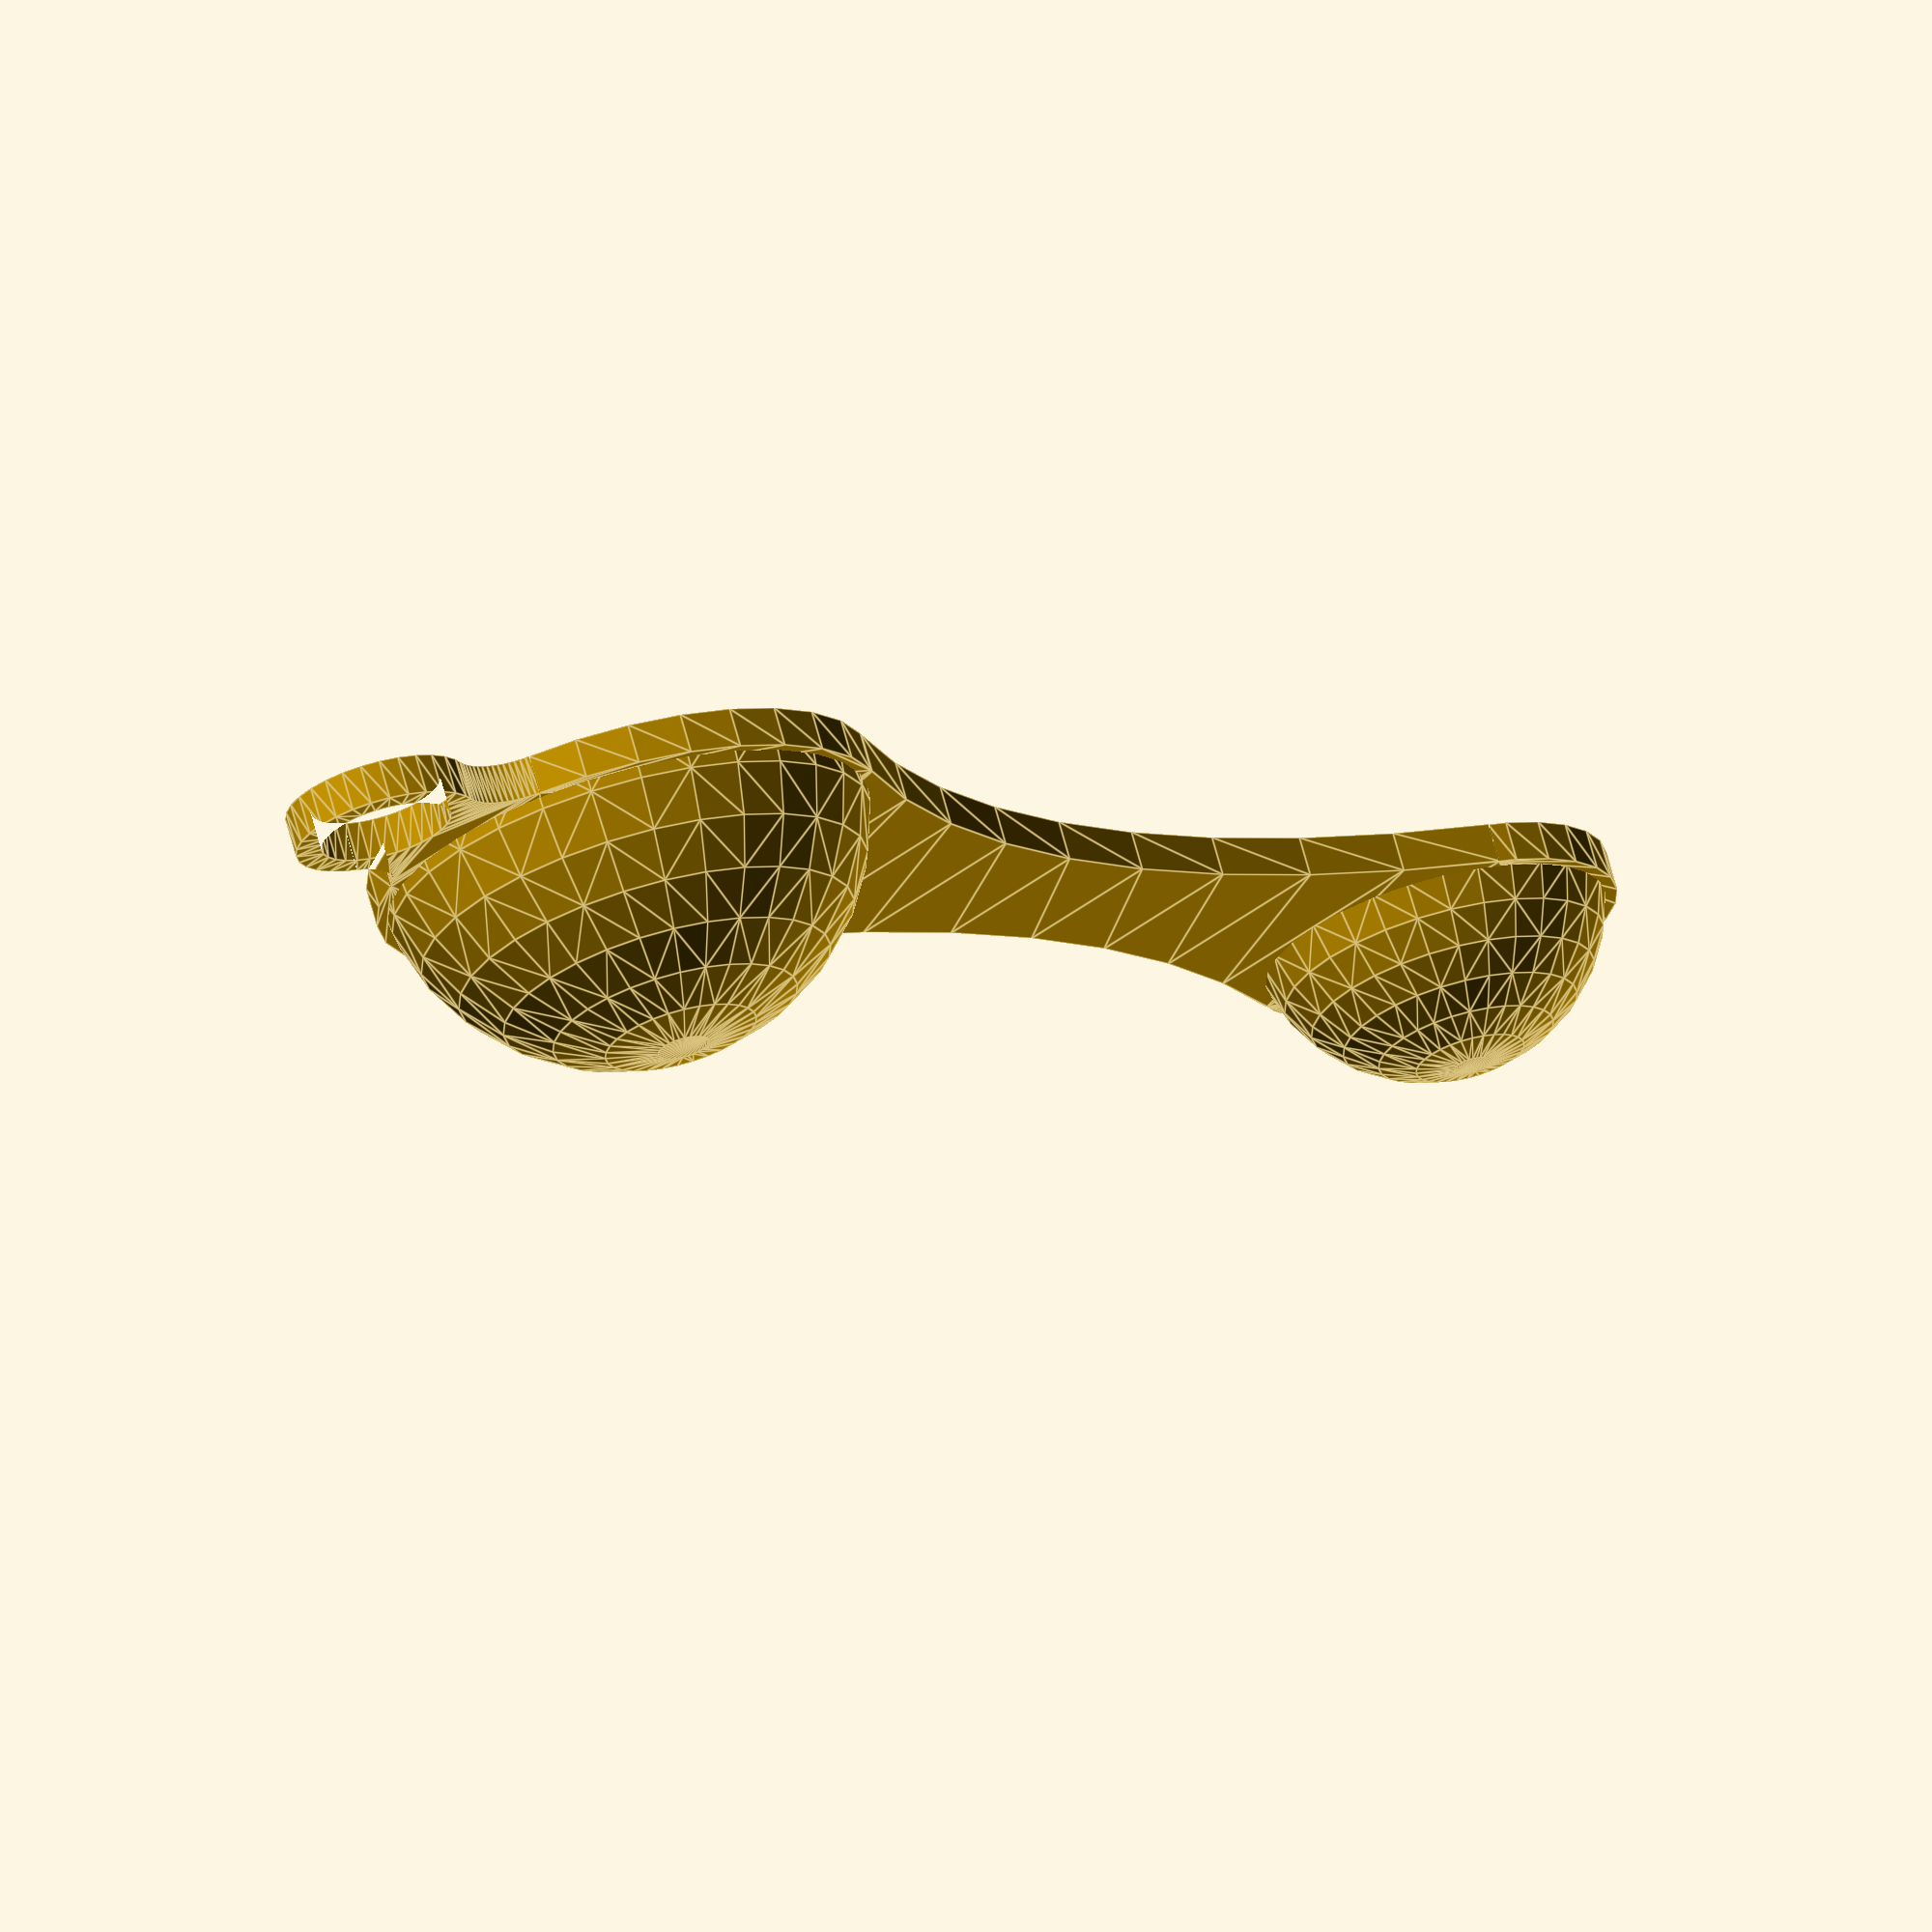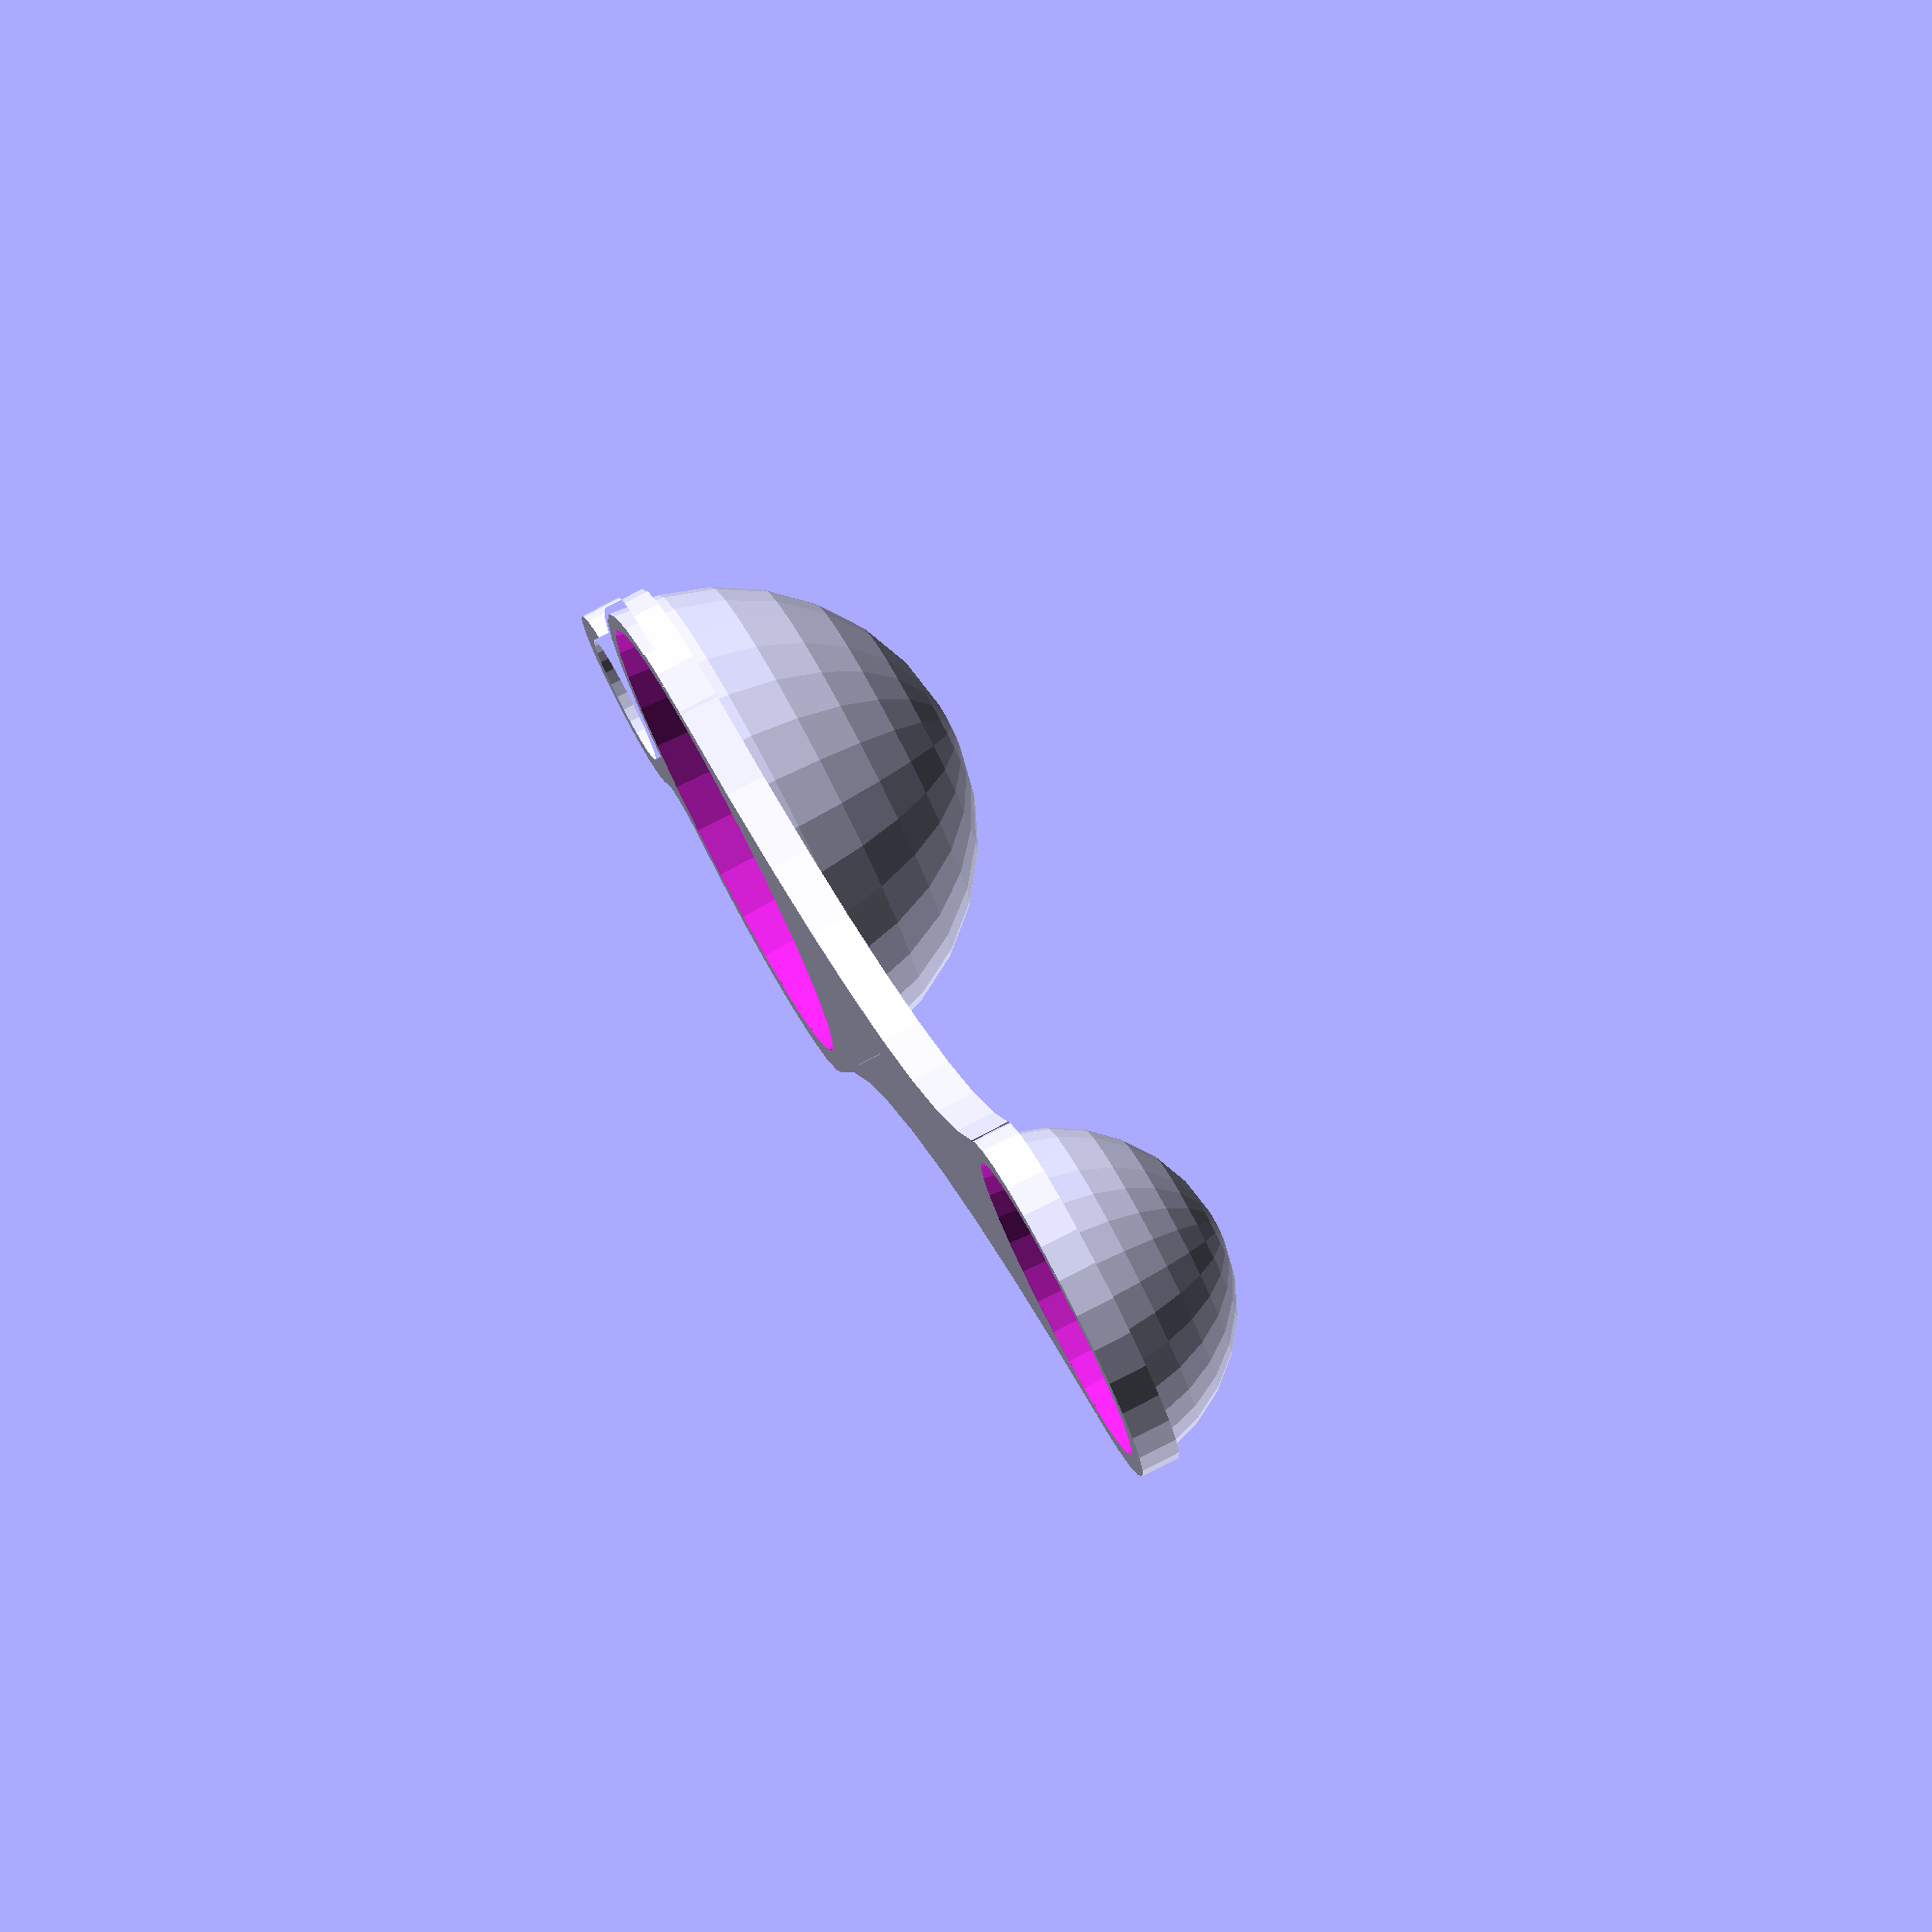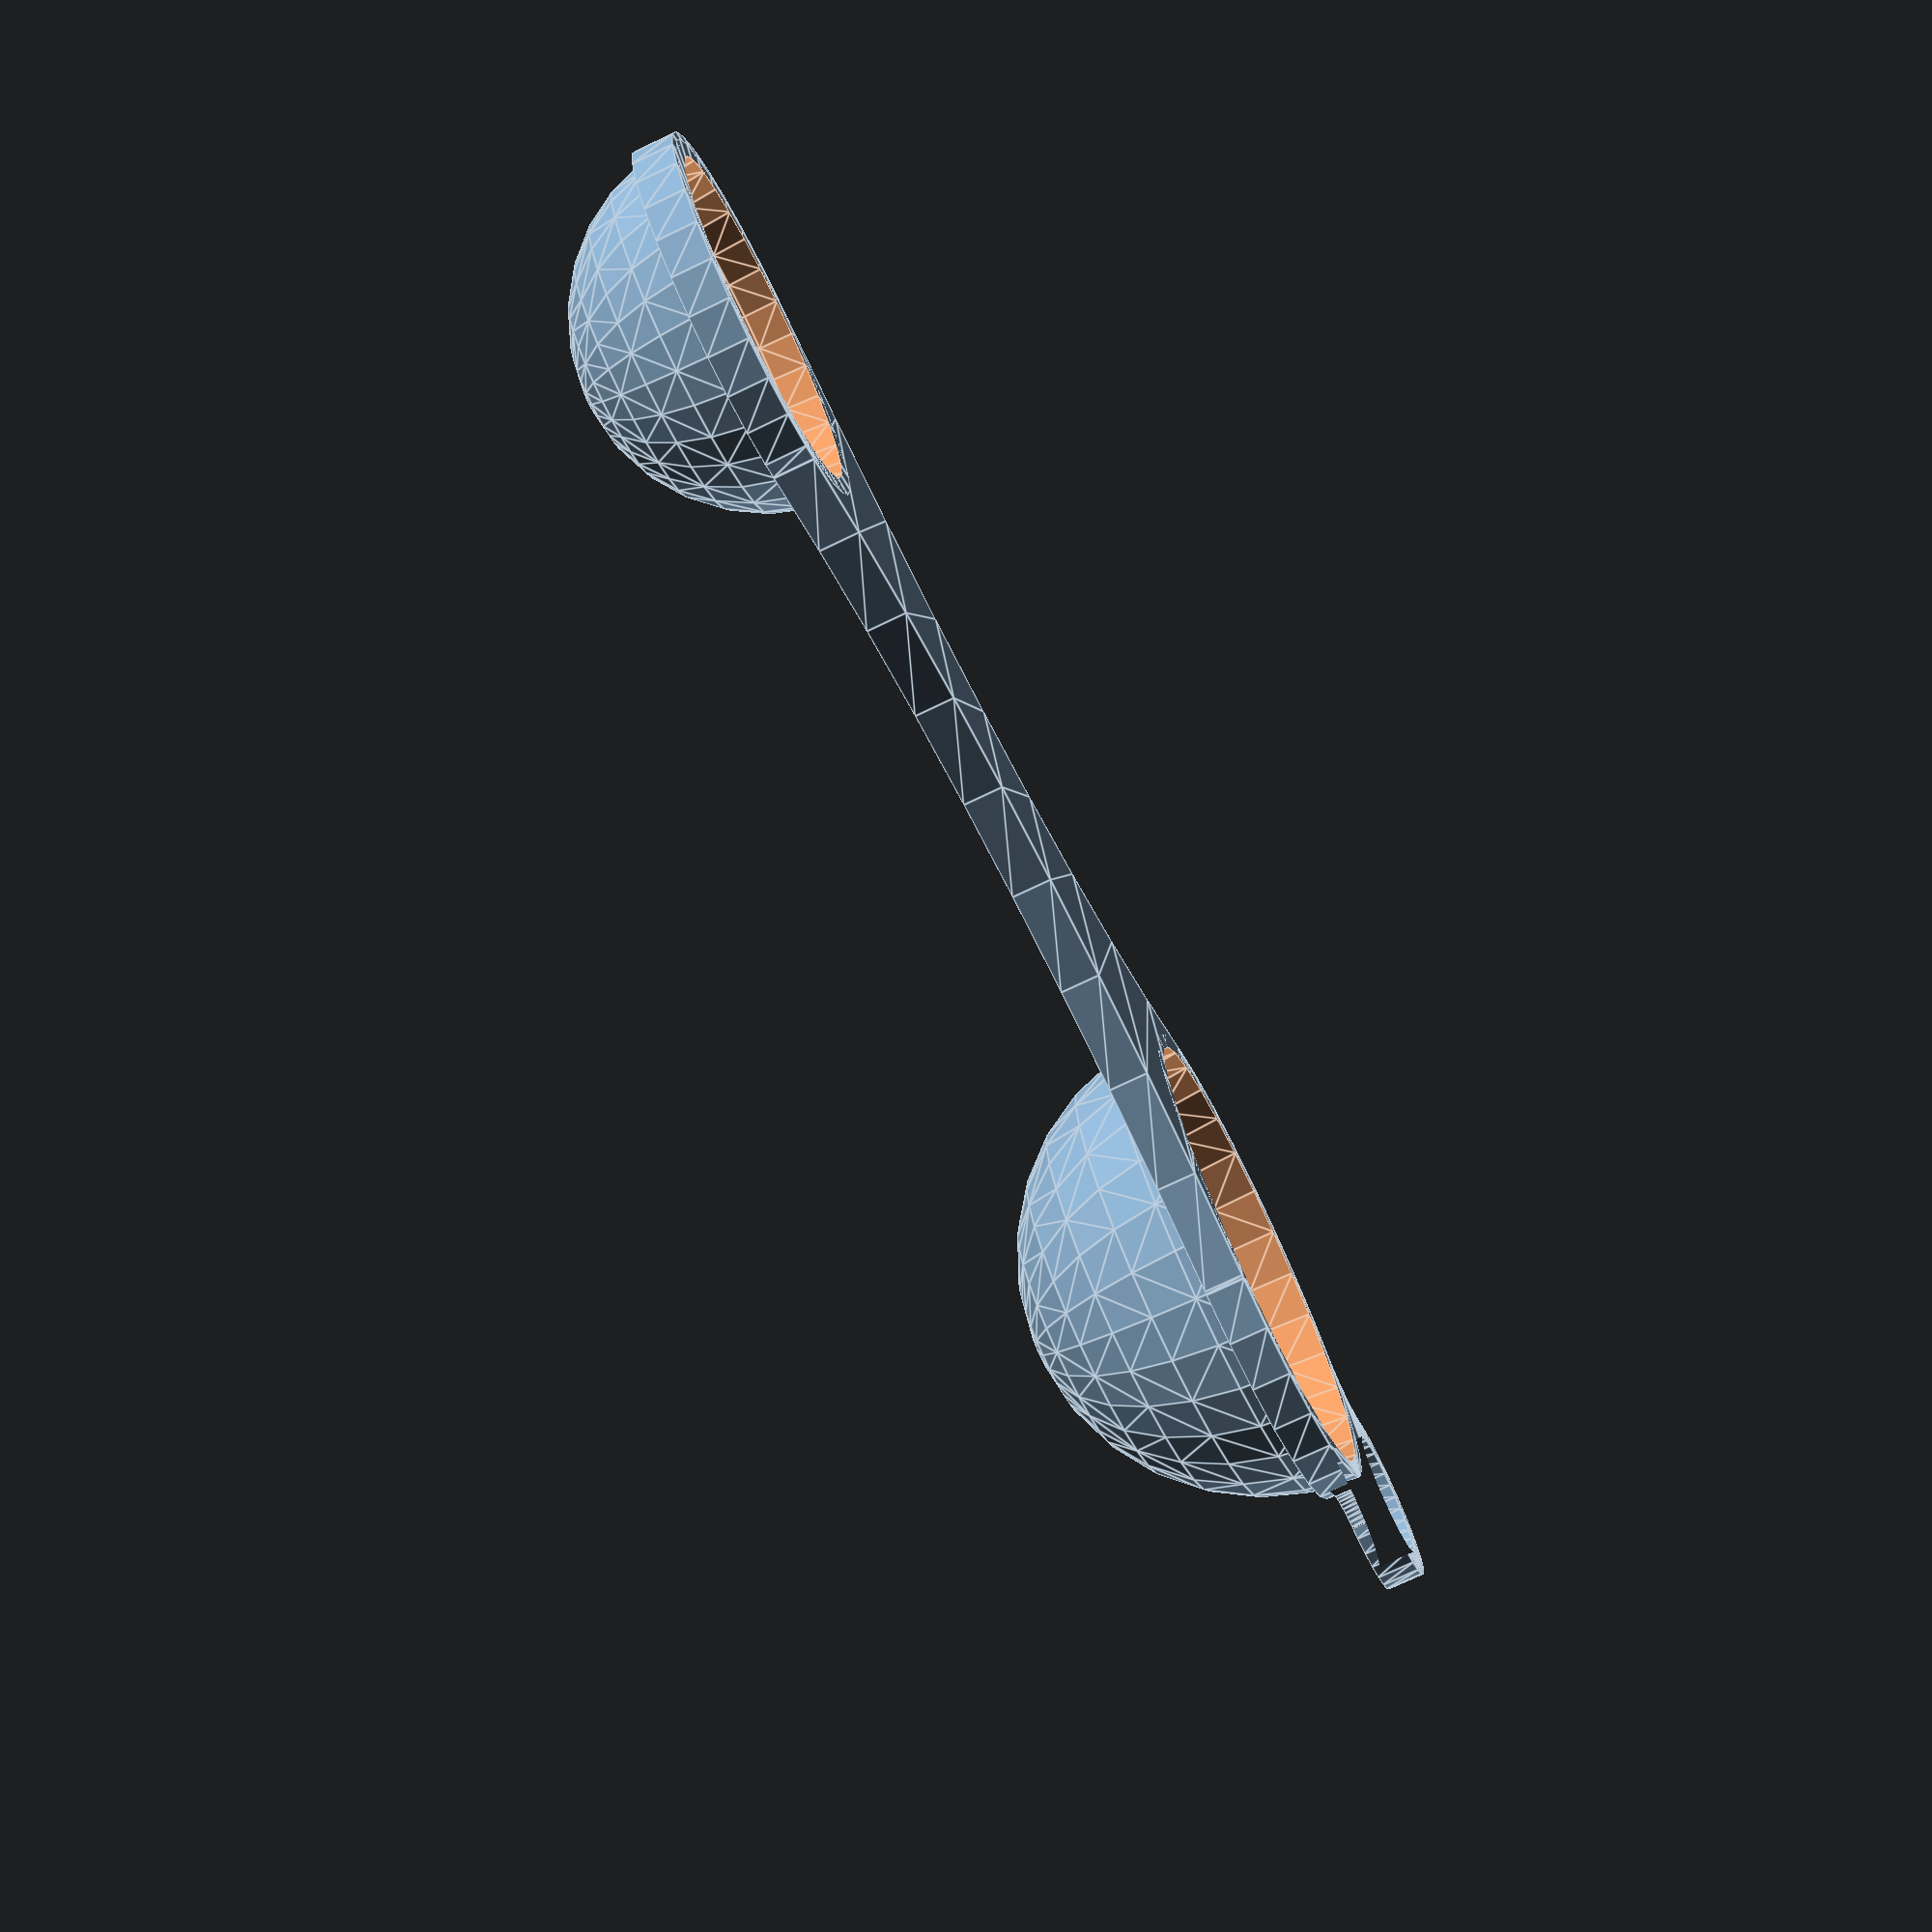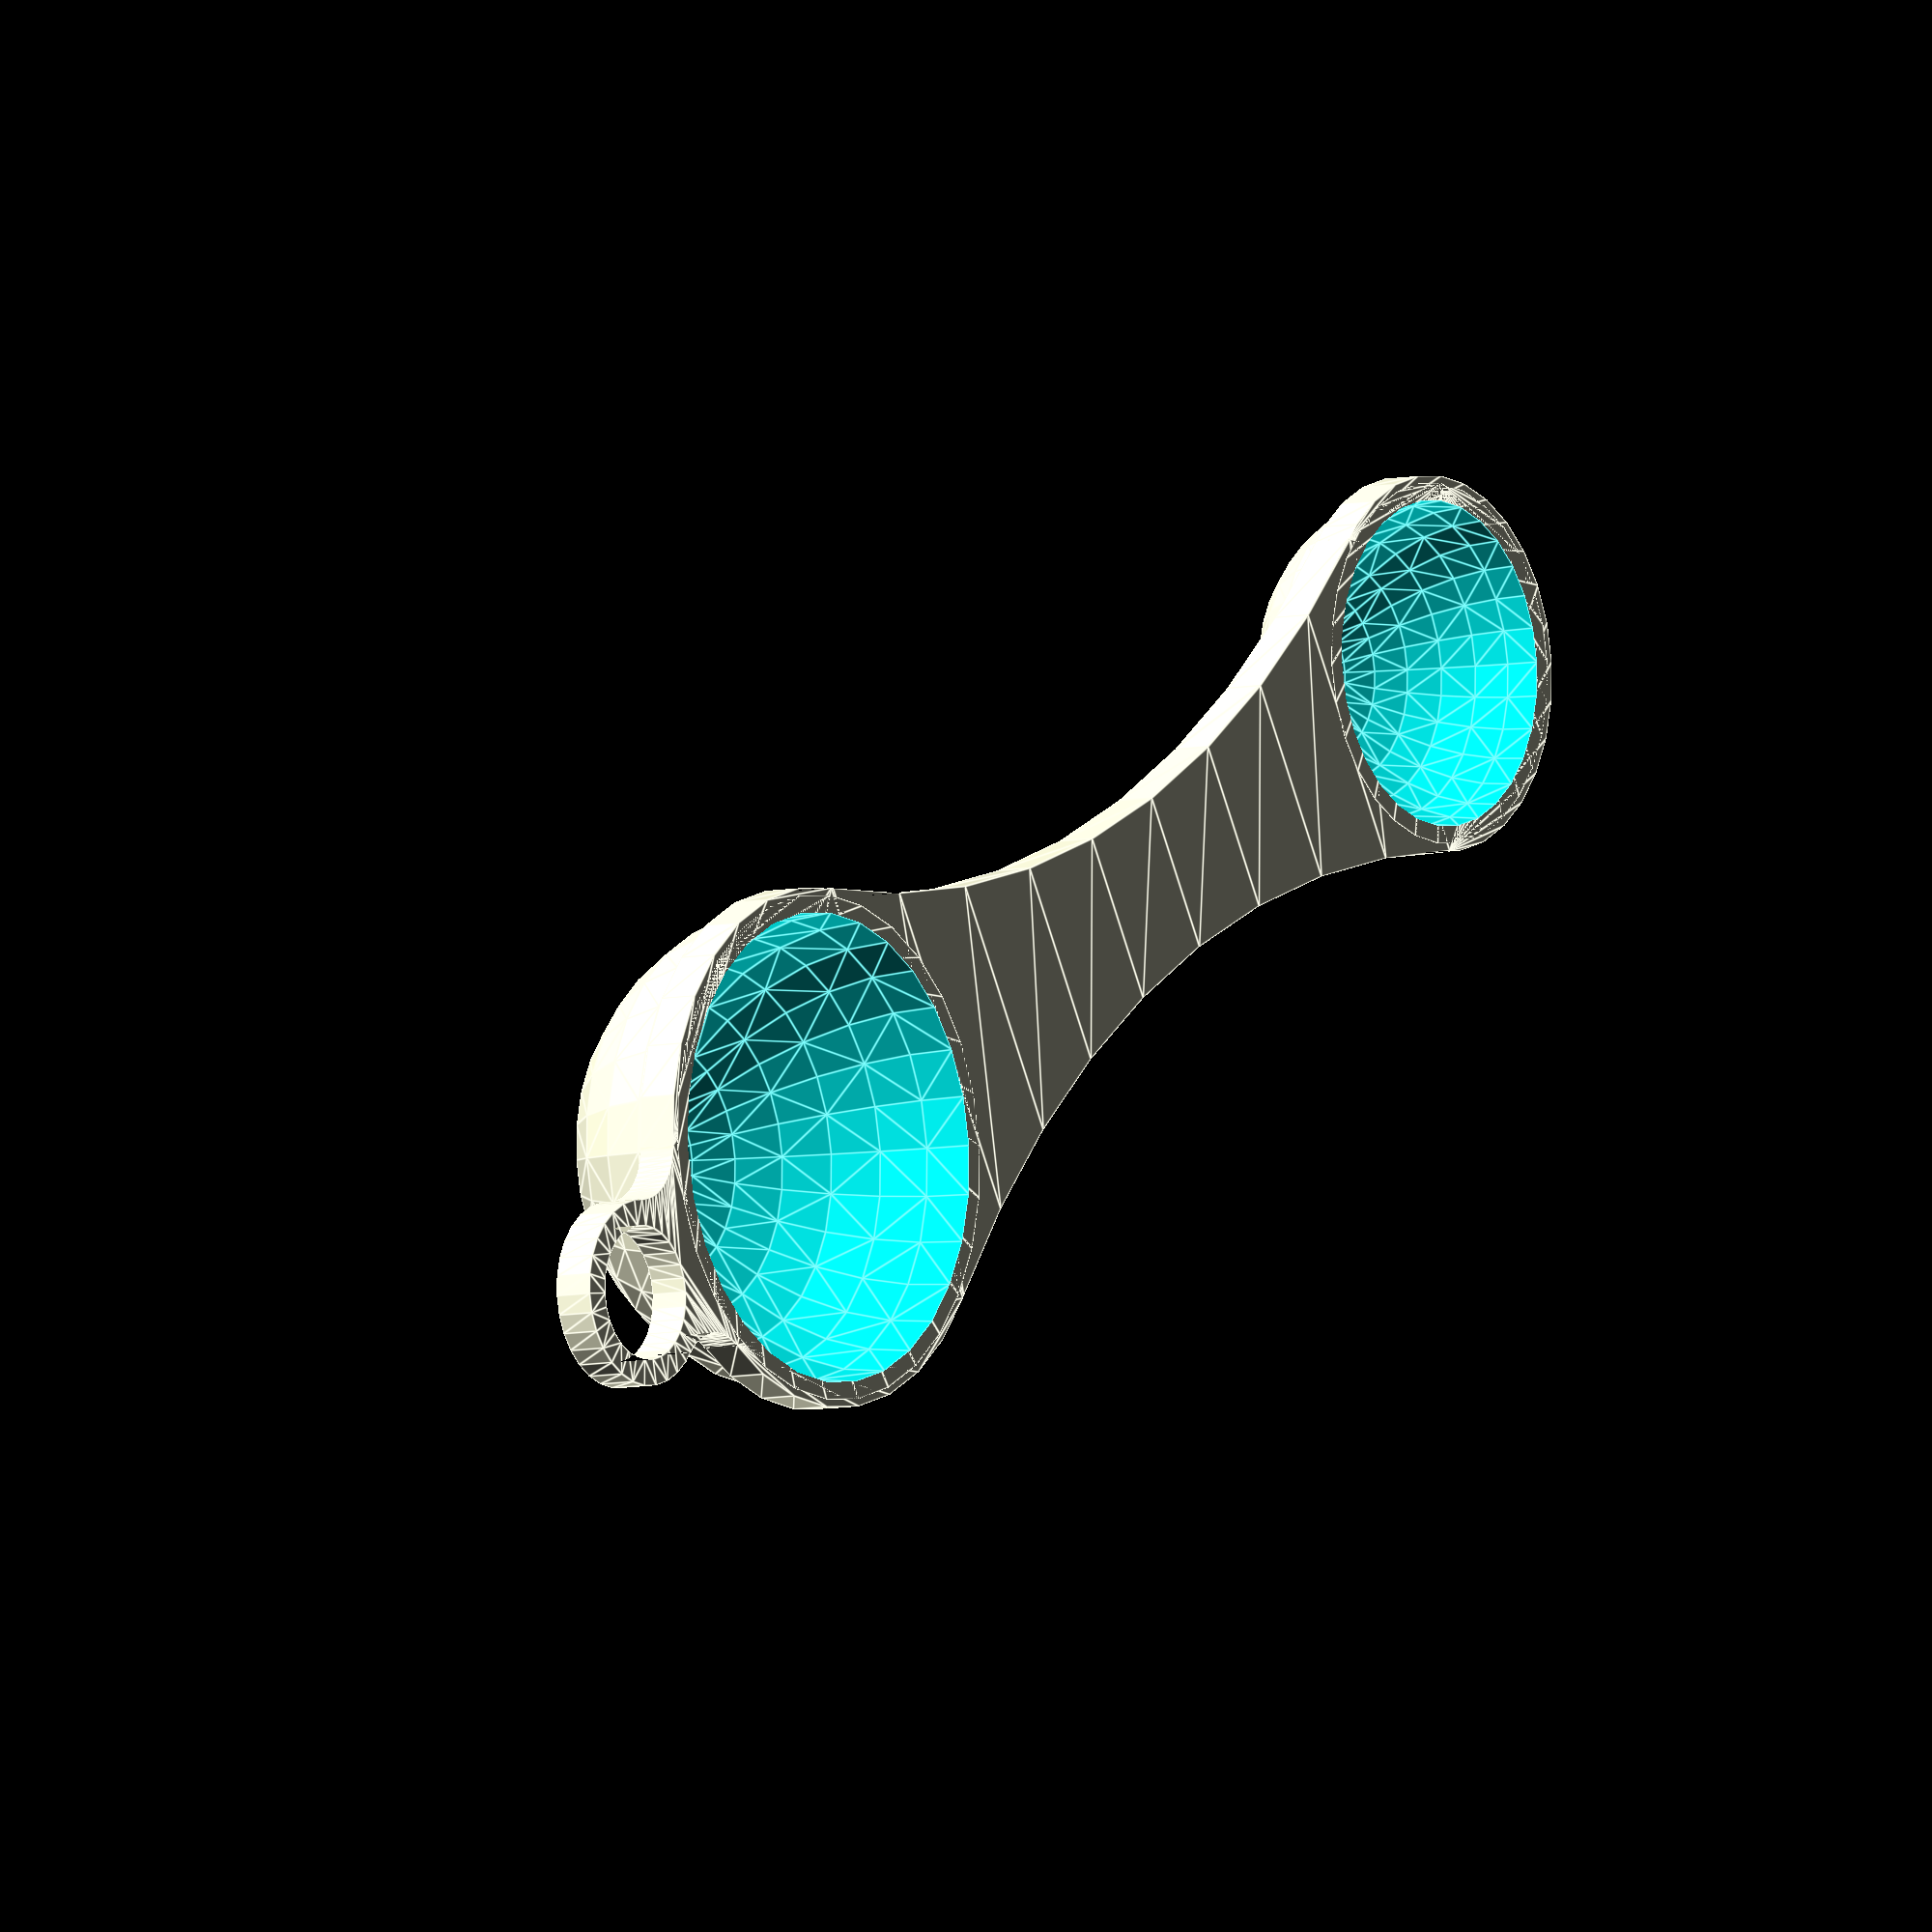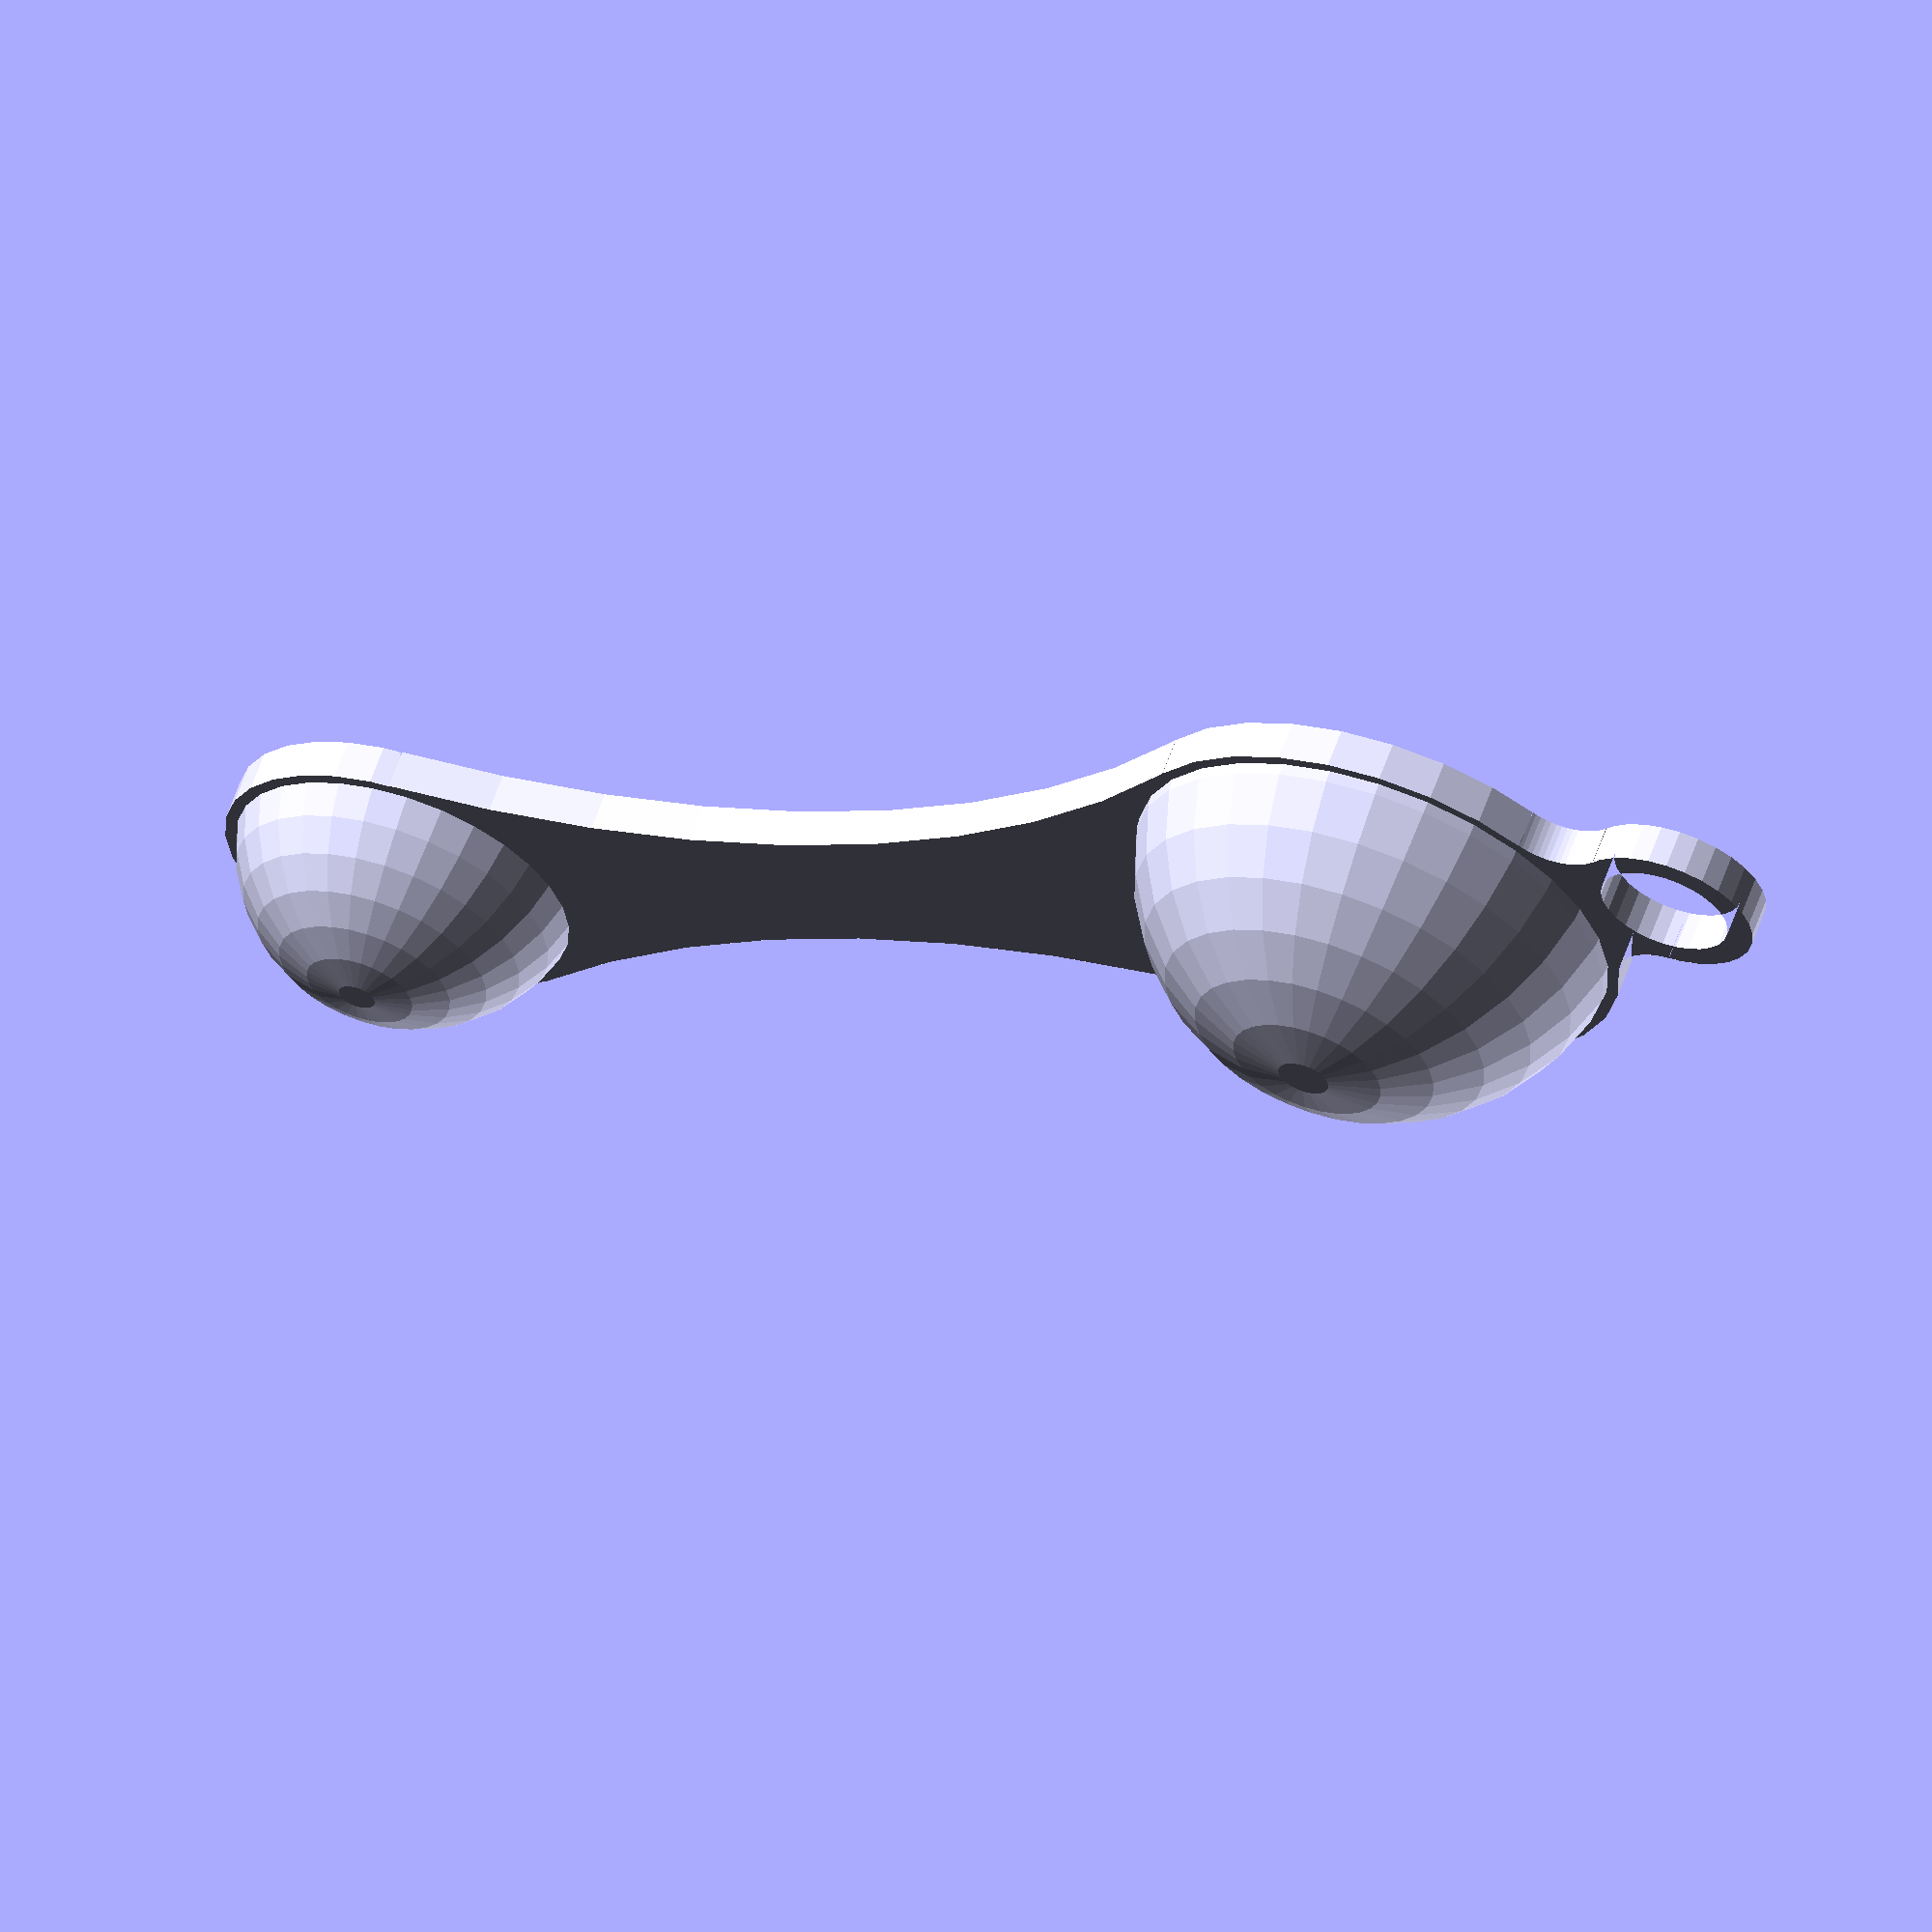
<openscad>
// 'Customizable Smooth One/Two Ended Measuring Spoon' by wstein 
// is licensed under the Attribution - Non-Commercial - Share Alike license. 
// Version 1.0 (c) February 2015
// please refer the complete license here: http://creativecommons.org/licenses/by-nc-sa/3.0/legalcoe

fn=$preview?30:128;

/* [Spoon] */
spoon_shape = 0; // [0: flat (classic), 1: conical, 2: cylindrical, 3: cylindrical (short), 4: cylindrical (long), 5: spherical (experimental)]  

volume_1=15;
unit_volume_1=1; // [1.0: ml, 16.387064: cubic inch (international inch), 28.4130625: imperial fluid ounce (Imp.fl.oz.), 29.5735295625: US fluid ounce (US fl.oz.), 17.758: tablespoon (UK), 14.7867647825: tablespoon (US), 4.439: teaspoon (UK), 4.928921595: teaspoon (US), 2.75: grams of coffee, 1.17: grams of sugar, 0.89: grams of salt ]

// set to zero to get a single ended spoon
volume_2=5;
unit_volume_2=1; // [1.0:ml, 16.387064:cubic inch (international inch), 28.4130625:imperial fluid ounce (Imp.fl.oz.), 29.5735295625: US fluid ounce (US fl.oz.), 17.758: tablespoon (UK), 14.7867647825: tablespoon (US), 4.439: teaspoon (UK), 4.928921595: teaspoon (US), 2.75: grams of coffee, 1.17: grams of sugar, 0.89: grams of salt ]

function get_volume_1()= volume_1 * unit_volume_1 * adjust_volume_1;
function get_volume_2()= volume_2 * unit_volume_2 * adjust_volume_2;

/* [Label] */

//Hint: with orbitron font replace zero with letter O!
label="ss        ts";
label_thickness = 0.6;
label_height = 6.5;
label_font="BlackRose.dxf"; //[orbitron.dxf,Letters.dxf,knewave.dxf,BlackRose.dxf,braille.dxf]

/* [Metrics] */

wall_thickness=1.5;
handle_thickness=3.5;
surrounding_width=2.5;

// zero in no hanging hole
hanging_hole_size = 3; // [0:5]
function get_hanging_hole_size()=hanging_hole_sizes[hanging_hole_size]+(volume_2==0?(hanging_hole_size==0?handle_width:4):0);

// the distance of the two bowls center - 
handle_lenght=100;
handle_width=12; //[8:20]
function get_handle_width()=min(handle_width,ra1*2+surrounding_width*2,ra2*2+surrounding_width*2);
// the distance of the bowl center to the hanging hole center - only relevant for 2 ended spoon
hanging_hole_distance=30;
echo("get_handle_width()",get_handle_width());
/* [Special] */

// Use preview for faster rendering in Customizer
part = "delete_preview_do_not_print"; // [delete_preview_do_not_print,dual_extrusion_text,print_this]
preview=(part == "delete_preview_do_not_print");


// If the printed size does to much differ, you can adjust here. It is easy to calculate: [desired volume] / [printed volume] -> adjust.
adjust_volume_1=1.0;
adjust_volume_2=1.0;

cross_cut = 0; // [0:false, 1:true]

// render a volume mash for checking the theoretical volume
reference_volume = 0; // [0:false,1:true]

/* [Hidden] */

// only used for testing, same as above 
////////////////////////////////////////////////////////////////////////////////////////////
//spoon_shape = 0; // [0: flat (classic), 1: conical, 2: cylindrical, 3: cylindrical (short), 4: cylindrical (long), 5: spherical (experimental)]  
//label = "16g coffee";
//unit_volume_1 = 2.75;
//volume_1 = 10;
//adjust_volume_1 = 0.9;
//volume_2=0;
//hanging_hole_size = 0; // [0:5]
//handle_lenght = 85;
//wall_thickness = 1.2;
//part = "print_this"; // [delete_preview_do_not_print,dual_extrusion_text,print_this]
//cross_cut = 1;
//reference_volume = 1;

////////////////////////////////////////////////////////////////////////////////////////////



reference=[14.5977,23.9123,39.6676,33.4,52.2442,34.007];
function get_volume_factor(volume)= pow(volume/reference[spoon_shape],1/3);

hanging_hole_sizes=[0,5,6.3,8,10,15];
factor1=get_volume_factor(get_volume_1());
factor2=get_volume_factor(get_volume_2());

echo("factor: ",factor1,factor2);


radii = [
	[40,40,0.000000001],
	[40,28,20],
	[40,40,20],
	[40,40,15],
	[40,40,30],
	[28,40,20],
];


ra1=(radii[spoon_shape][0]*factor1+2*wall_thickness-handle_thickness/2)/2;
ra2=volume_2>0?(radii[spoon_shape][0]*factor2+2*wall_thickness-handle_thickness/2)/2:get_hanging_hole_size();

echo("ra: ",ra1,ra2);

// preview[view:south east, tilt:top diagonal]
echo("Preview", preview, "fn", fn);
echo("get_hanging_hole_size()",get_hanging_hole_size());

module interconnect()
assign(h=handle_thickness)
assign(d=get_hanging_hole_size())
assign(b=(ra2+surrounding_width)-1,a=(ra1+surrounding_width)-1,c=get_handle_width()-surrounding_width*2,c2=d-surrounding_width/2,l=handle_lenght,$fn=fn)
// http://www.wolframalpha.com/input/?i=%28a%2Br%29^2%3Dm^2%2B%28c%2Br%29^2%2C%28b%2Br%29^2%3Dn^2%2B%28c%2Br%29^2%2Cl%3Dn%2Bm
assign(m=(-sqrt(-(a*b-a*c-b*c+c*c)*(a*a-2*a*b+b*b-l*l))+a*l-c*l)/(a-b))
assign(n=l-m)
assign(r=(-a*a+c*c+m*m)/2/(a-c))
assign(m2=(-sqrt(-(d*a-d*c2-a*c2+c2*c2)*(d*d-2*d*a+a*a-hanging_hole_distance*hanging_hole_distance))+d*hanging_hole_distance-c2*hanging_hole_distance)/(d-a))
assign(n2=hanging_hole_distance-m2)
assign(r2=(-d*d+c2*c2+m2*m2)/2/(d-c2))
minkowski()
{
   translate([0,0,preview?0:h*.7/2.4])
	linear_extrude(preview?h:h/2.4,convexity=10)
	difference()
	{
		echo("extra_hole",hanging_hole_distance,n,m,r);
	
		union()
		{
			circle(r=a);
		
			translate([l,0])
			circle(r=b);
	
			if(volume_2>0)
			translate([-hanging_hole_distance,0])
			circle(r=d);
                        
			assign(x1=a/(a+r)*m)
			assign(x2=l-b/(b+r)*n)
			translate([x1,-(c+r)])
			square([x2-x1,2*(c+r)]);

			if(volume_2>0 && hanging_hole_size>0)
			assign(x1=d/(d+r2)*m2-hanging_hole_distance)
			assign(x2=-a/(a+r2)*n2)
			translate([x1,-(c2+r2)])
			square([x2-x1,2*(c2+r2)]);
		}
	
		for(y=[c+r,-c-r])
		translate([m,y])
		circle(r=r,$fn=2*$fn);

		if(hanging_hole_size>0)
		for(y=[c2+r2,-c2-r2])
		translate([m2-hanging_hole_distance,y])
		circle(r=r2,$fn=2*$fn);
	
		if(hanging_hole_size>0)
		translate([volume_2>0?-hanging_hole_distance:handle_lenght,0])
		circle(r=(sqrt(d*8)-4)+h/2);
	}

	if(!preview)
	for(m=[0,1])
	mirror([0,0,m])
	cylinder(r1=h/3,r2=0,h=h*0.7/2.4,$fn=6);
}

rotate([preview?180:0,0,0])
difference()
{
	if(reference_volume)
	{
		if(volume_1 > 0)
		volume(get_volume_1(),0,60);

		if(volume_2 > 0)
		translate([ra1+ra2+5,0,0])
		volume(get_volume_2(),0,60);
	}
	else if(part == "dual_extrusion_text")
  	build_text(0);
	else
	spoon();

	if(cross_cut)
	translate([-500,-1000,-10])
	cube(1000);
}

module spoon()
difference()
{
	union()
	{
		interconnect();
		volume(get_volume_1(),wall_thickness);

		if(volume_2>0)
		translate([handle_lenght,0,0])
		volume(get_volume_2(),wall_thickness);
	}	
	
	union()
	{
		translate([0,0,preview?-0.02:0])
		volume(get_volume_1(),0,60);

		if(volume_2>0)
		translate([handle_lenght,0,preview?-0.02:0])
		volume(get_volume_2(),0,60);

		build_text(.1);
	}	
}

module build_text(extra_thickness=.1)
{
	translate([(volume_2>0?(handle_lenght-(ra2+surrounding_width)-(ra1+surrounding_width))/2:0)+(ra1+surrounding_width),volume_2>0?0:label_height/2,(label_thickness-extra_thickness)/(volume_2>0?2:1)])
	rotate([180,0,0])
	write(label, h=label_height, t=label_thickness+extra_thickness, font=label_font, center=volume_2>0);
}


module volume(volume,offset,max=90)
assign(factor=get_volume_factor(volume))
assign(d1=radii[spoon_shape][0]*factor+2*offset,d2=radii[spoon_shape][1]*factor+2*offset,h1=radii[spoon_shape][2]*factor)
assign(r3=d1/2)
union()
{
	intersection()
	{
		if(max<90 && !preview)
		assign(h2=h1+d2/2)
		assign(r3=h2*tan(max))
		translate([0,0,-.1])
		cylinder(r1=r3,r2=0,h=h2+.1,$fn=fn);

		hull()
		{
			cylinder(r1=d1/2,r2=0,h=h1,$fn=fn);
			
			difference()
			{
				translate([0,0,h1])
				sphere(r=d2/2,$fn=fn);

				translate([0,0,-d2/2+.1])
				cube(d2,center=true);
			}
		}
	}

	if(max<90 && !reference_volume)
	translate([0,0,-10])
	cylinder(r=d1/2,h=10.1,$fn=fn);
}




</openscad>
<views>
elev=110.6 azim=315.6 roll=15.2 proj=o view=edges
elev=280.1 azim=308.0 roll=62.6 proj=o view=solid
elev=73.0 azim=166.3 roll=295.7 proj=p view=edges
elev=185.9 azim=150.8 roll=233.3 proj=o view=edges
elev=119.3 azim=208.6 roll=340.7 proj=o view=wireframe
</views>
